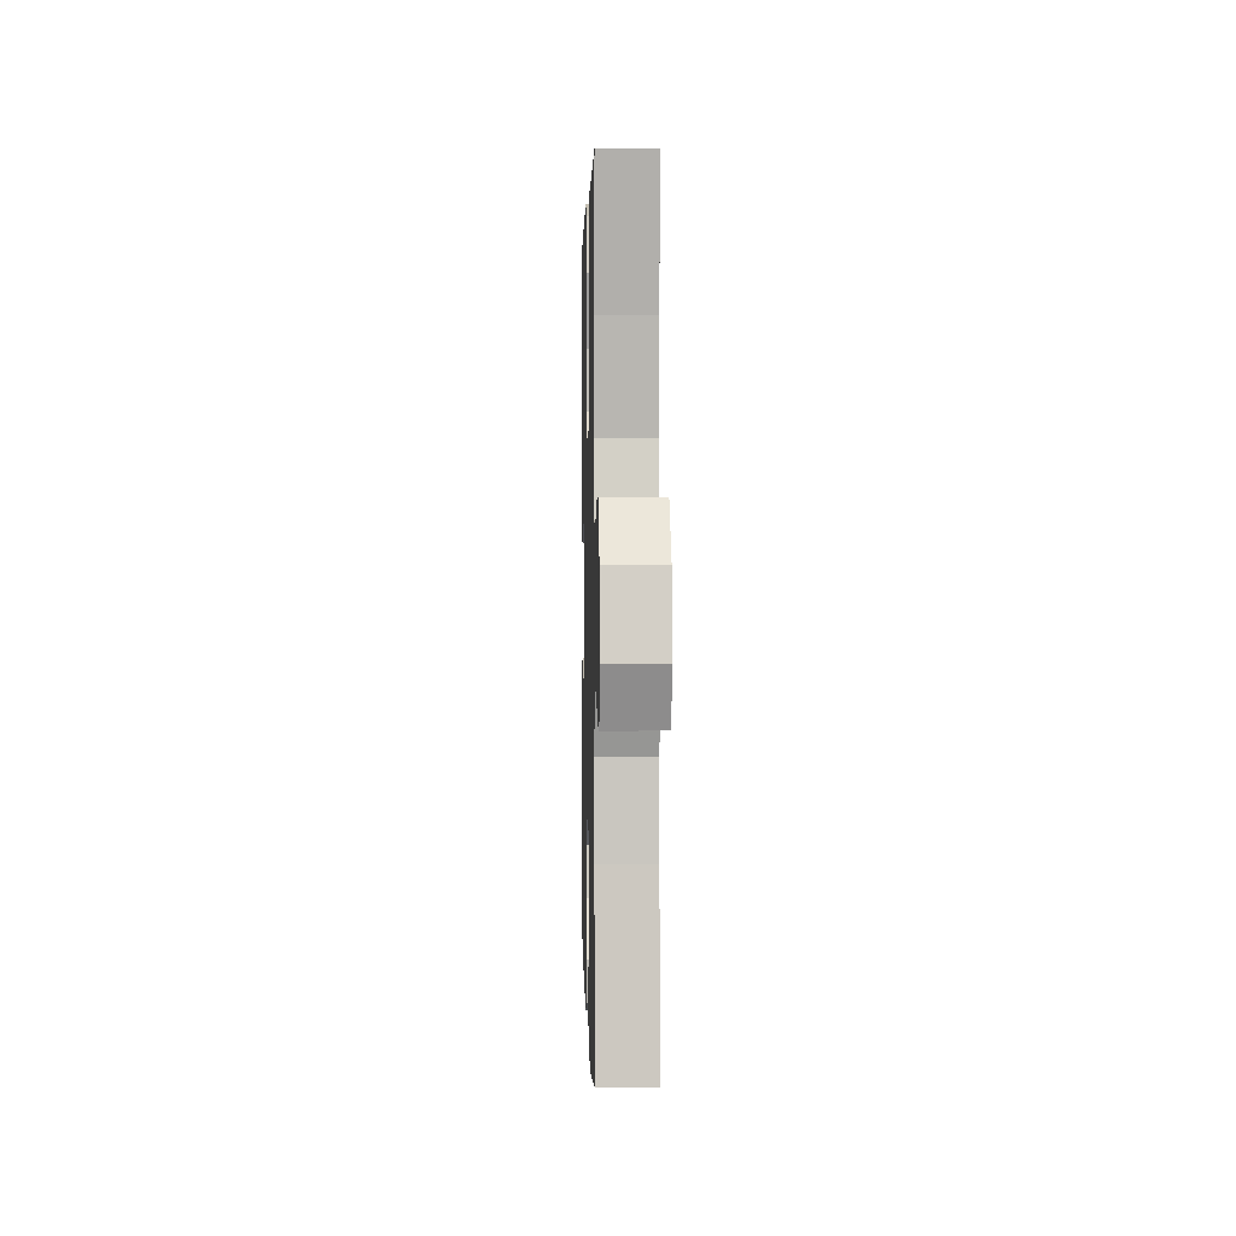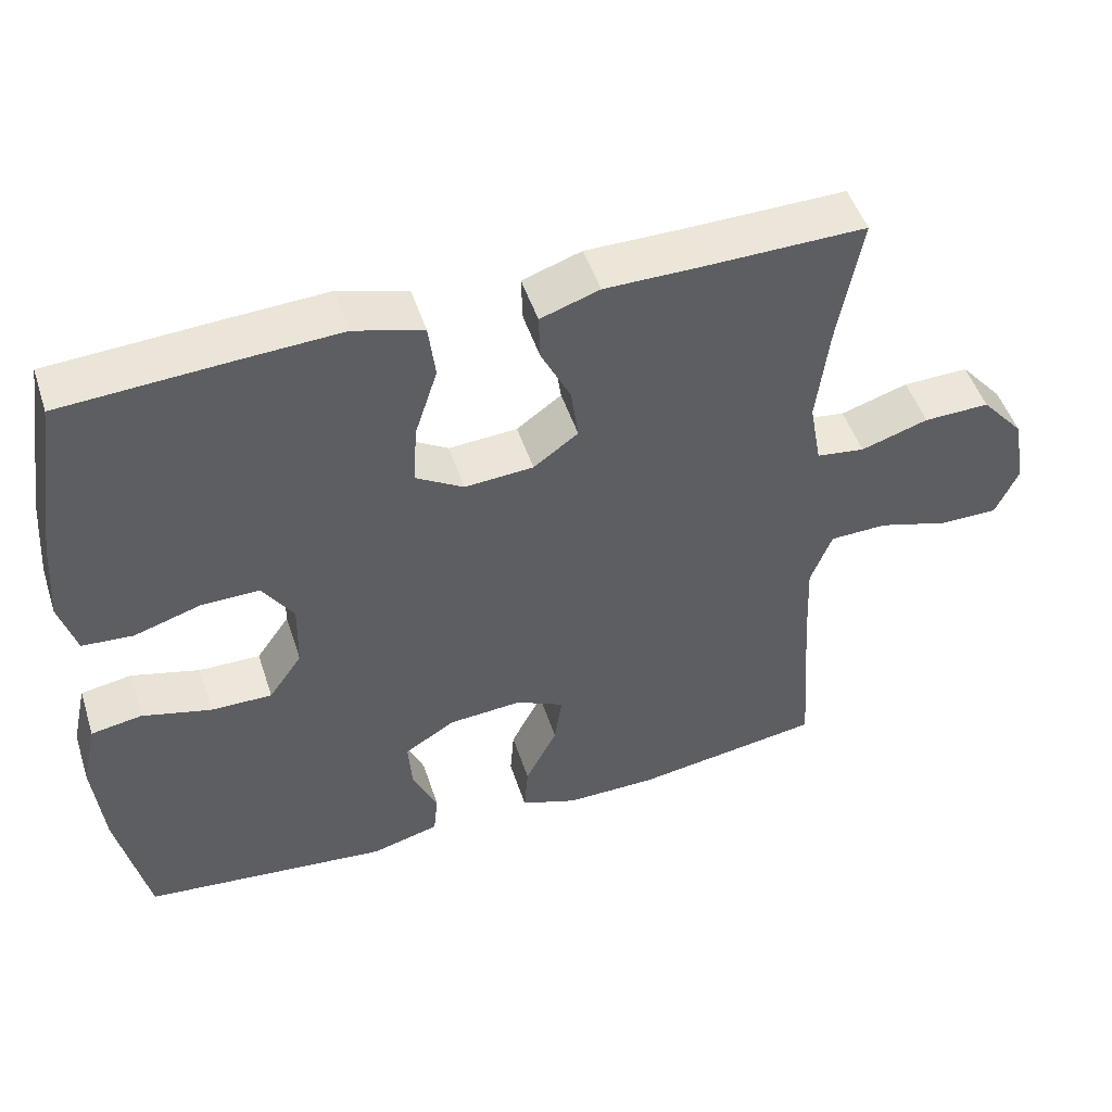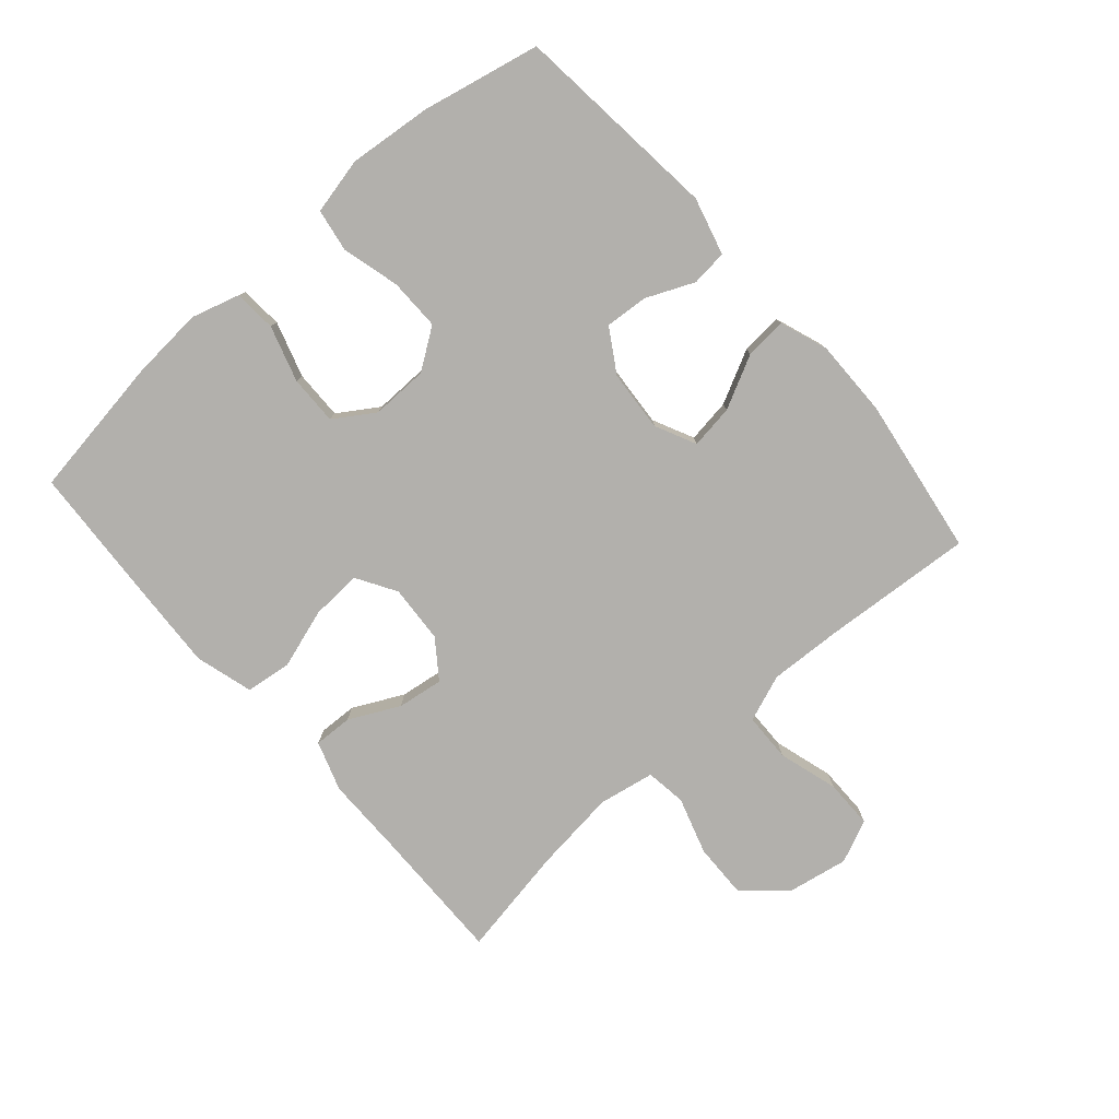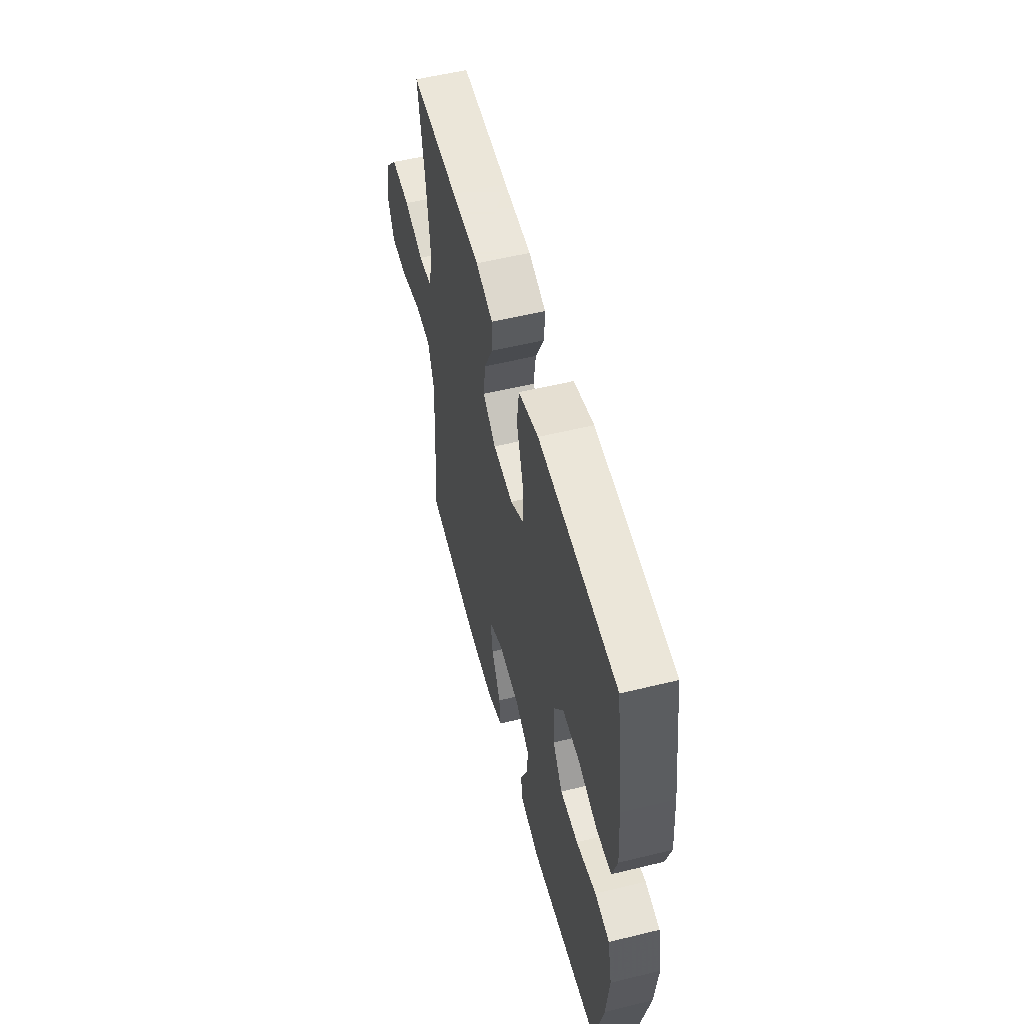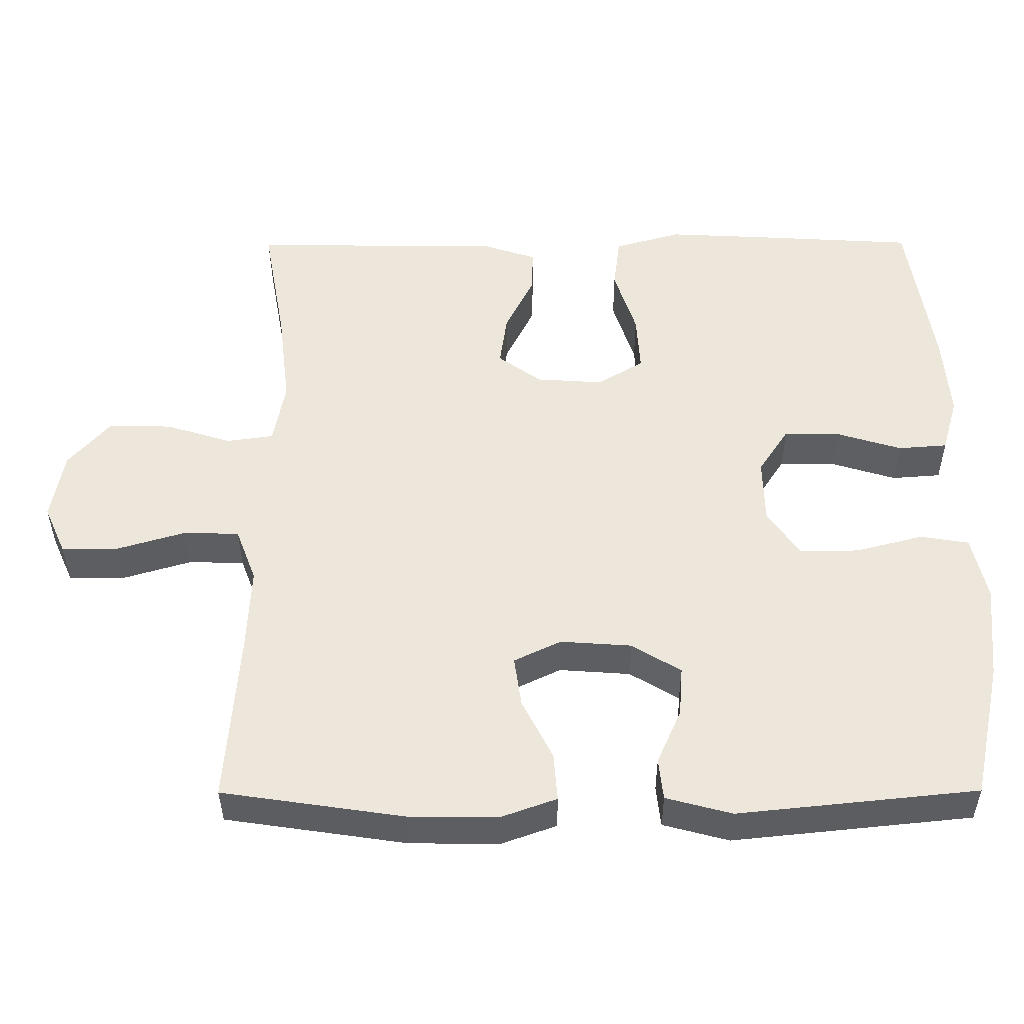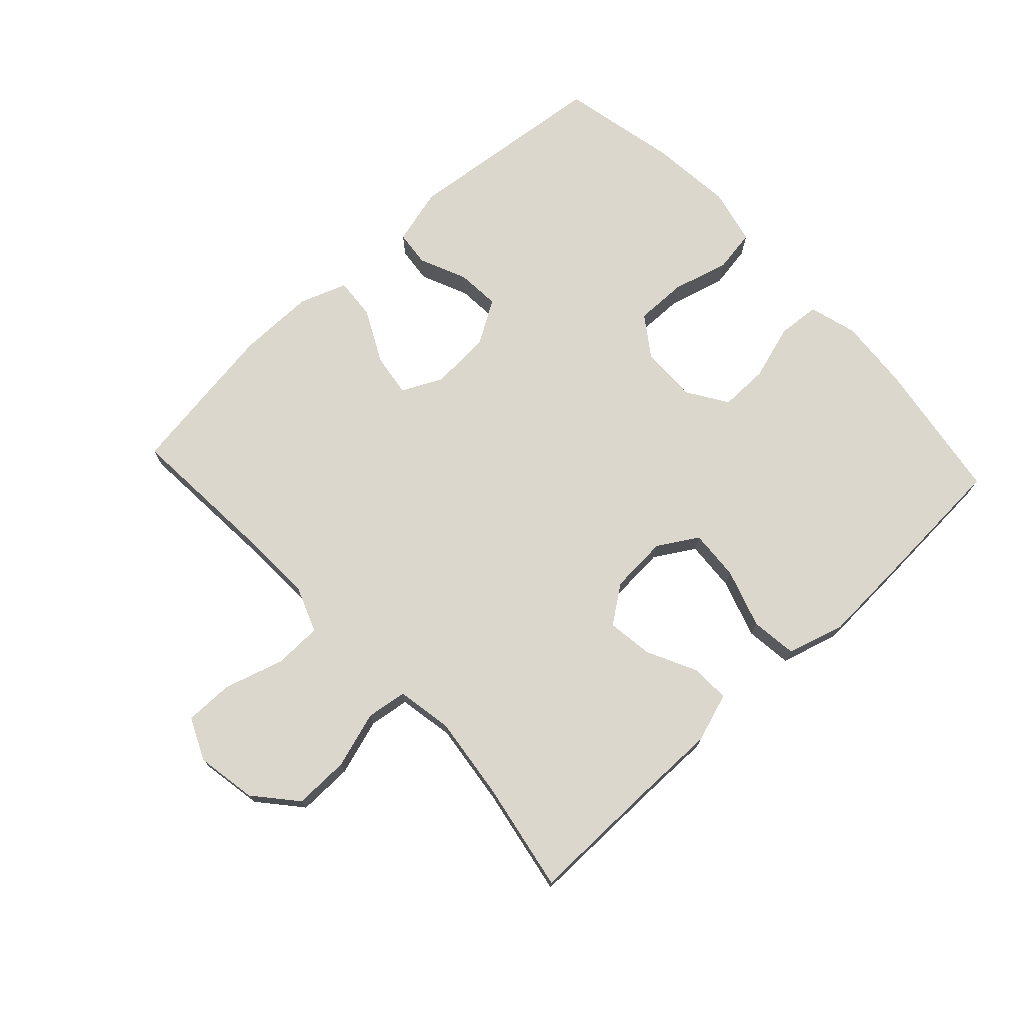
<metadata>
{"format":"obj","ext":"obj","renderer":"f3d","projection":"perspective","resolution":1024,"background":"white","views":[{"elev":1.7,"azim":-91.5,"up":"+Z"},{"elev":49.4,"azim":162.1,"up":"+Z"},{"elev":-78.7,"azim":131.1,"up":"+Y"},{"elev":55.0,"azim":75.5,"up":"+Z"},{"elev":-37.8,"azim":0.3,"up":"+Z"},{"elev":73.0,"azim":-42.8,"up":"+Y"}]}
</metadata>
<code>
v -0.5 0.07 -0.5
v -0.483 0.07 -0.263
v -0.478 0.07 -0.148
v -0.506 0.07 -0.074
v -0.582 0.07 -0.072
v -0.676 0.07 -0.1
v -0.753 0.07 -0.1
v -0.783 0.07 -0.033
v -0.766 0.07 0.062
v -0.709 0.07 0.128
v -0.622 0.07 0.126
v -0.533 0.07 0.098
v -0.469 0.07 0.107
v -0.453 0.07 0.195
v -0.469 0.07 0.327
v -0.5 0.07 0.5
v -0.284 0.07 0.497
v -0.16 0.07 0.497
v -0.082 0.07 0.471
v -0.084 0.07 0.41
v -0.123 0.07 0.331
v -0.133 0.07 0.259
v -0.074 0.07 0.216
v 0.017 0.07 0.21
v 0.08 0.07 0.248
v 0.075 0.07 0.328
v 0.045 0.07 0.421
v 0.054 0.07 0.494
v 0.145 0.07 0.52
v 0.281 0.07 0.513
v 0.5 0.07 0.5
v 0.534 0.07 0.277
v 0.543 0.07 0.161
v 0.521 0.07 0.085
v 0.454 0.07 0.08
v 0.366 0.07 0.107
v 0.289 0.07 0.108
v 0.248 0.07 0.045
v 0.25 0.07 -0.045
v 0.294 0.07 -0.108
v 0.375 0.07 -0.107
v 0.466 0.07 -0.083
v 0.533 0.07 -0.094
v 0.553 0.07 -0.183
v 0.54 0.07 -0.314
v 0.5 0.07 -0.5
v 0.174 0.07 -0.534
v 0.084 0.07 -0.51
v 0.078 0.07 -0.453
v 0.111 0.07 -0.378
v 0.116 0.07 -0.31
v 0.049 0.07 -0.269
v -0.048 0.07 -0.262
v -0.112 0.07 -0.293
v -0.102 0.07 -0.362
v -0.06 0.07 -0.445
v -0.055 0.07 -0.511
v -0.13 0.07 -0.538
v -0.252 0.07 -0.537
v -0.5 0 -0.5
v -0.483 0 -0.263
v -0.478 0 -0.148
v -0.506 0 -0.074
v -0.582 0 -0.072
v -0.676 0 -0.1
v -0.753 0 -0.1
v -0.783 0 -0.033
v -0.766 0 0.062
v -0.709 0 0.128
v -0.622 0 0.126
v -0.533 0 0.098
v -0.469 0 0.107
v -0.453 0 0.195
v -0.469 0 0.327
v -0.5 0 0.5
v -0.284 0 0.497
v -0.16 0 0.497
v -0.082 0 0.471
v -0.084 0 0.41
v -0.123 0 0.331
v -0.133 0 0.259
v -0.074 0 0.216
v 0.017 0 0.21
v 0.08 0 0.248
v 0.075 0 0.328
v 0.045 0 0.421
v 0.054 0 0.494
v 0.145 0 0.52
v 0.281 0 0.513
v 0.5 0 0.5
v 0.534 0 0.277
v 0.543 0 0.161
v 0.521 0 0.085
v 0.454 0 0.08
v 0.366 0 0.107
v 0.289 0 0.108
v 0.248 0 0.045
v 0.25 0 -0.045
v 0.294 0 -0.108
v 0.375 0 -0.107
v 0.466 0 -0.083
v 0.533 0 -0.094
v 0.553 0 -0.183
v 0.54 0 -0.314
v 0.5 0 -0.5
v 0.174 0 -0.534
v 0.084 0 -0.51
v 0.078 0 -0.453
v 0.111 0 -0.378
v 0.116 0 -0.31
v 0.049 0 -0.269
v -0.048 0 -0.262
v -0.112 0 -0.293
v -0.102 0 -0.362
v -0.06 0 -0.445
v -0.055 0 -0.511
v -0.13 0 -0.538
v -0.252 0 -0.537
f 59 1 2
f 58 59 2
f 57 58 2
f 56 57 2
f 55 56 2
f 54 55 2 3
f 53 54 3 4
f 52 53 4
f 48 49 50
f 47 48 50
f 46 47 50
f 45 46 50
f 44 45 50
f 43 44 50
f 42 43 50
f 41 42 50
f 40 41 50 51
f 39 40 51 52
f 34 35 36
f 33 34 36
f 32 33 36
f 31 32 36
f 30 31 36
f 29 30 36
f 28 29 36
f 27 28 36
f 26 27 36
f 25 26 36 37
f 24 25 37 38
f 19 20 21
f 18 19 21
f 17 18 21
f 17 21 22
f 16 17 22
f 15 16 22
f 14 15 22 23
f 10 11 12
f 9 10 12
f 8 9 12
f 7 8 12
f 6 7 12
f 5 6 12
f 4 5 12 13
f 52 4 13
f 38 39 52
f 24 38 52
f 23 24 52
f 14 23 52
f 13 14 52
f 61 60 118
f 61 118 117
f 61 117 116
f 61 116 115
f 61 115 114
f 62 61 114 113
f 63 62 113 112
f 63 112 111
f 109 108 107
f 109 107 106
f 109 106 105
f 109 105 104
f 109 104 103
f 109 103 102
f 109 102 101
f 109 101 100
f 110 109 100 99
f 111 110 99 98
f 95 94 93
f 95 93 92
f 95 92 91
f 95 91 90
f 95 90 89
f 95 89 88
f 95 88 87
f 95 87 86
f 95 86 85
f 96 95 85 84
f 97 96 84 83
f 80 79 78
f 80 78 77
f 80 77 76
f 81 80 76
f 81 76 75
f 81 75 74
f 82 81 74 73
f 71 70 69
f 71 69 68
f 71 68 67
f 71 67 66
f 71 66 65
f 71 65 64
f 72 71 64 63
f 72 63 111
f 111 98 97
f 111 97 83
f 111 83 82
f 111 82 73
f 111 73 72
f 1 60 61 2
f 2 61 62 3
f 3 62 63 4
f 4 63 64 5
f 5 64 65 6
f 6 65 66 7
f 7 66 67 8
f 8 67 68 9
f 9 68 69 10
f 10 69 70 11
f 11 70 71 12
f 12 71 72 13
f 13 72 73 14
f 14 73 74 15
f 15 74 75 16
f 16 75 76 17
f 17 76 77 18
f 18 77 78 19
f 19 78 79 20
f 20 79 80 21
f 21 80 81 22
f 22 81 82 23
f 23 82 83 24
f 24 83 84 25
f 25 84 85 26
f 26 85 86 27
f 27 86 87 28
f 28 87 88 29
f 29 88 89 30
f 30 89 90 31
f 31 90 91 32
f 32 91 92 33
f 33 92 93 34
f 34 93 94 35
f 35 94 95 36
f 36 95 96 37
f 37 96 97 38
f 38 97 98 39
f 39 98 99 40
f 40 99 100 41
f 41 100 101 42
f 42 101 102 43
f 43 102 103 44
f 44 103 104 45
f 45 104 105 46
f 46 105 106 47
f 47 106 107 48
f 48 107 108 49
f 49 108 109 50
f 50 109 110 51
f 51 110 111 52
f 52 111 112 53
f 53 112 113 54
f 54 113 114 55
f 55 114 115 56
f 56 115 116 57
f 57 116 117 58
f 58 117 118 59
f 59 118 60 1

</code>
